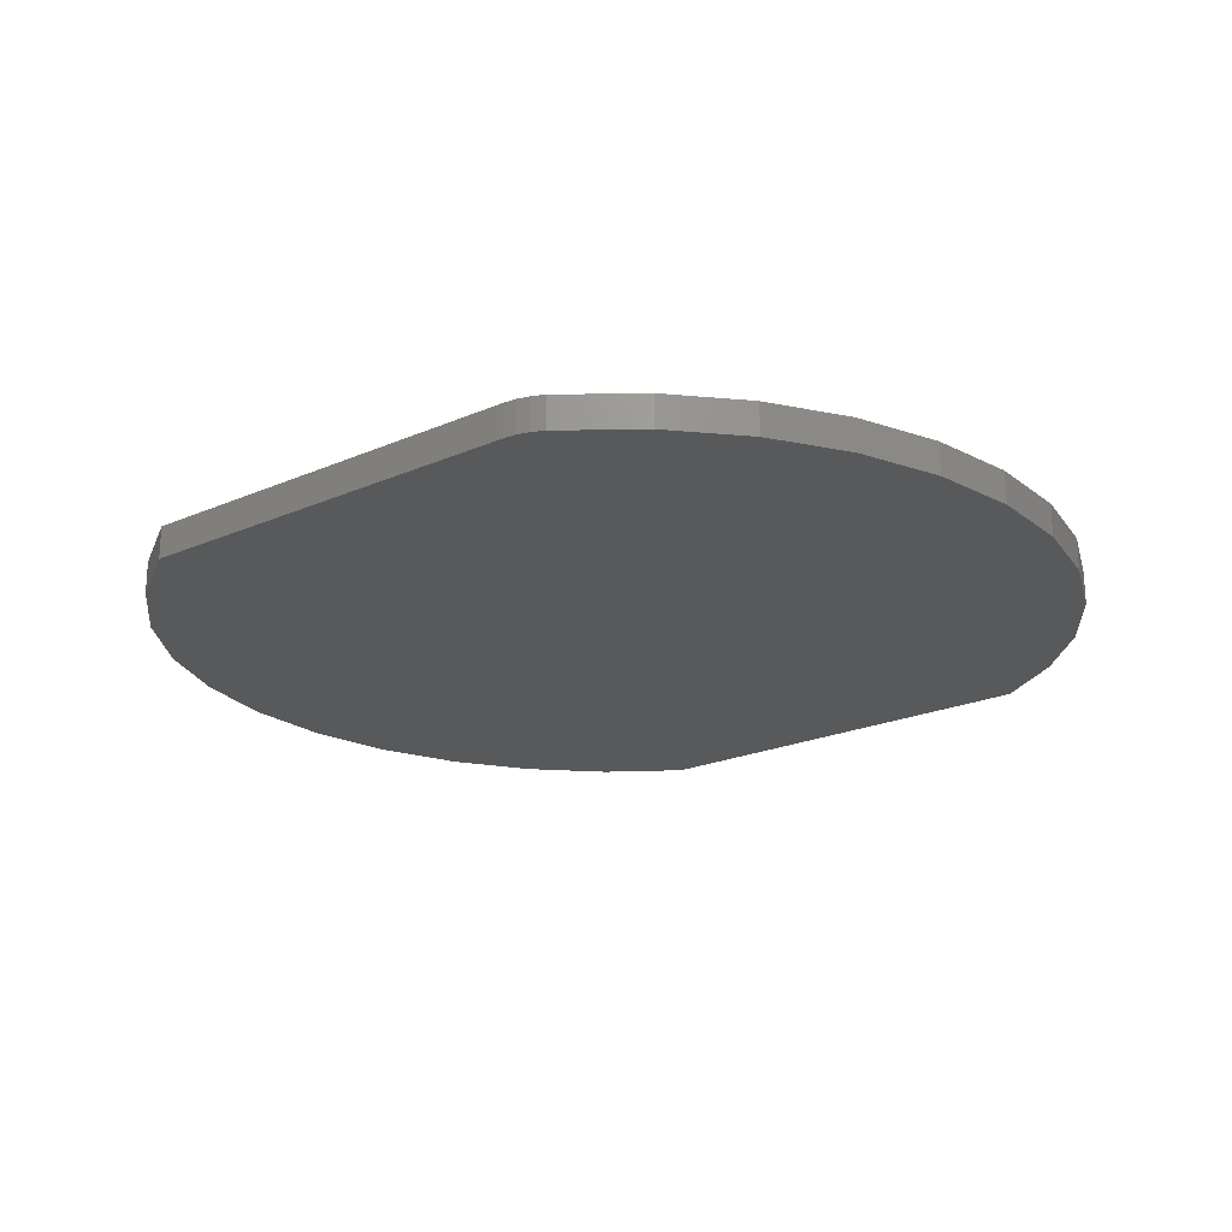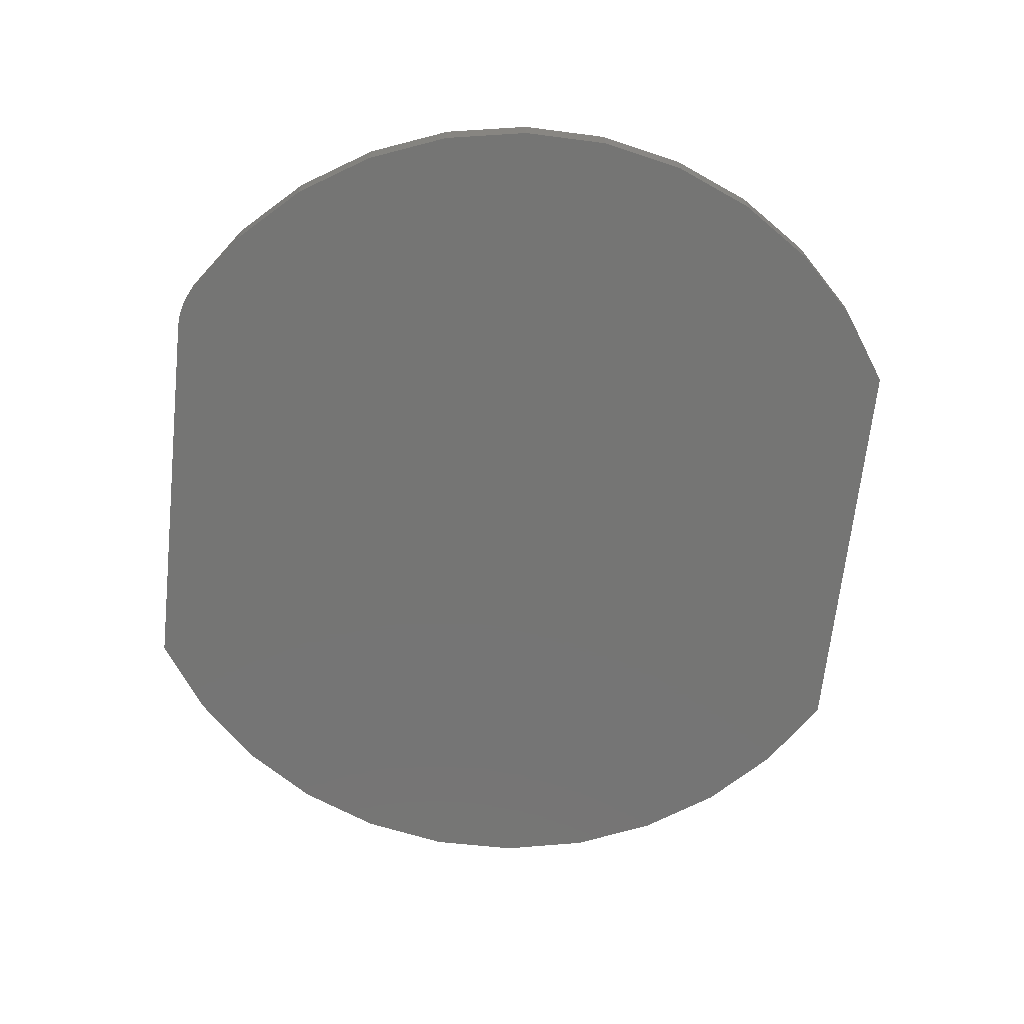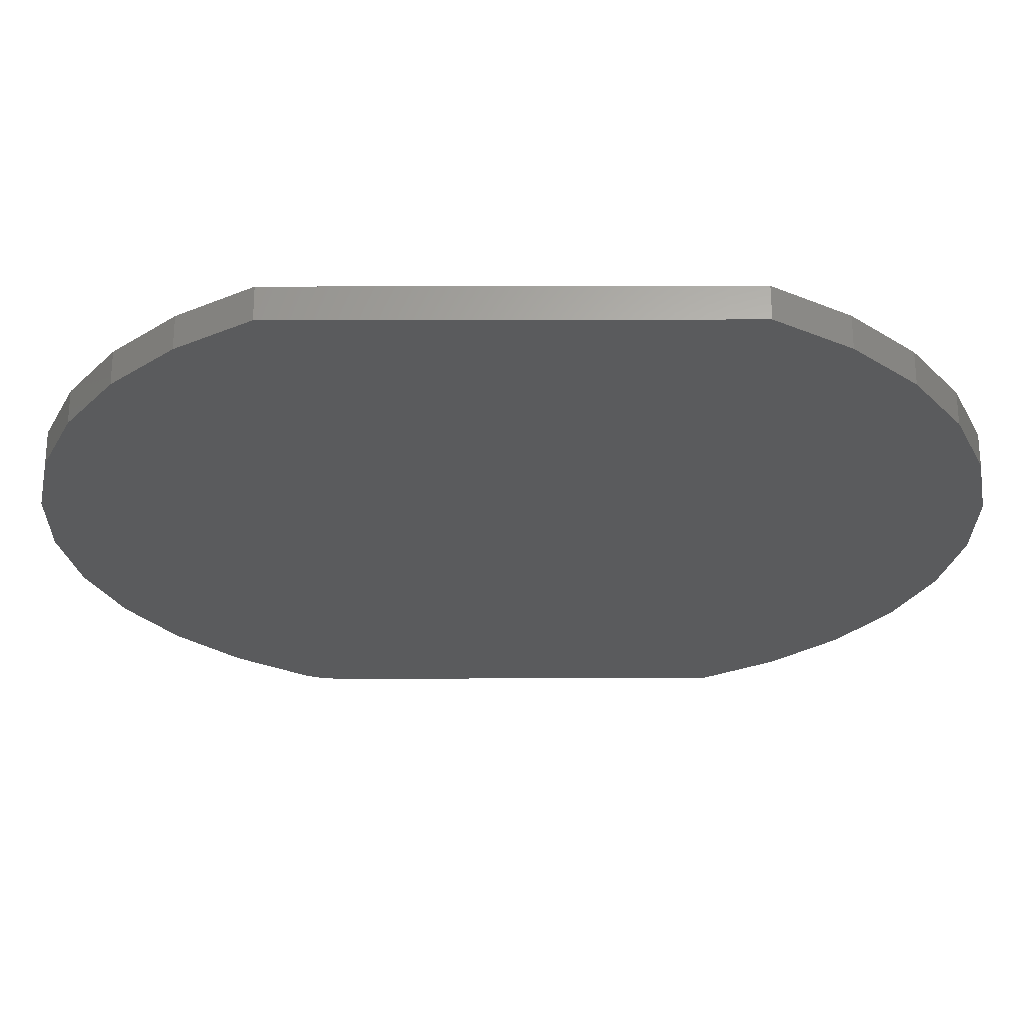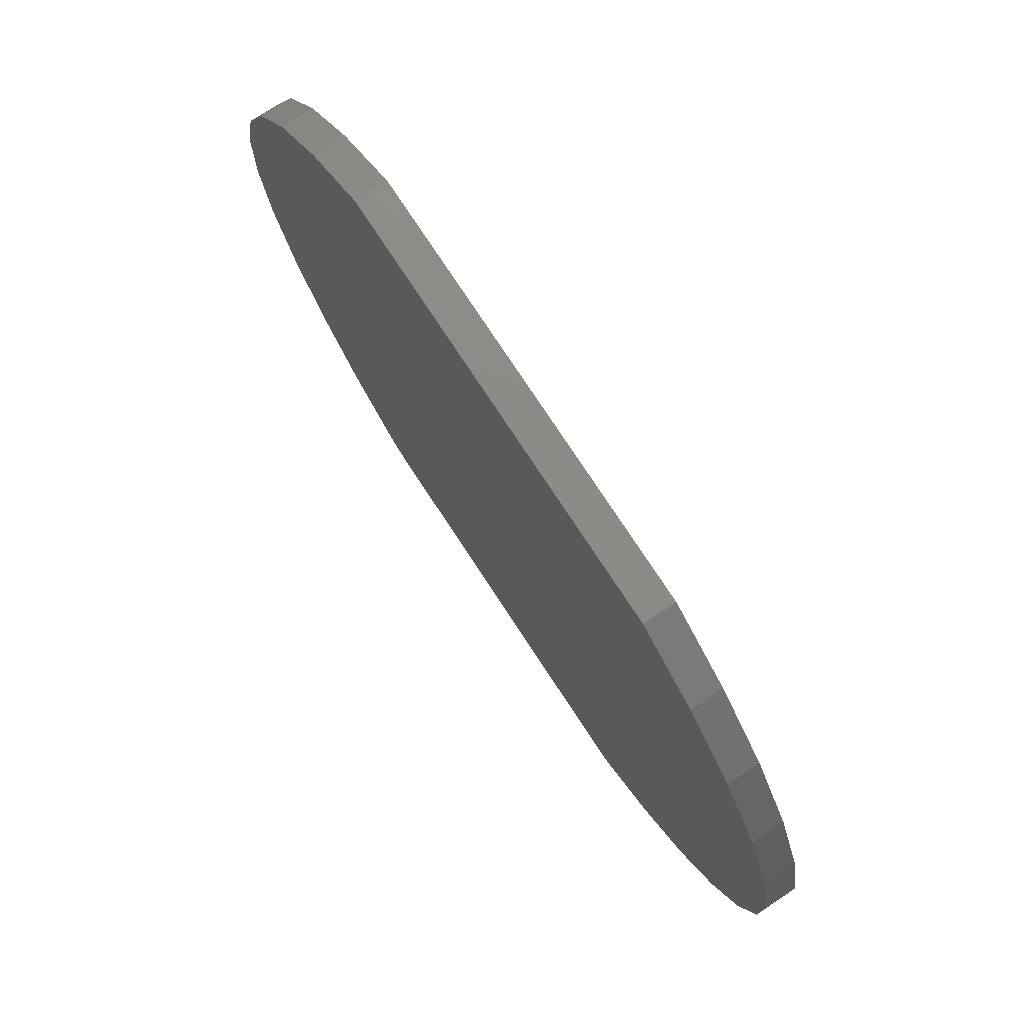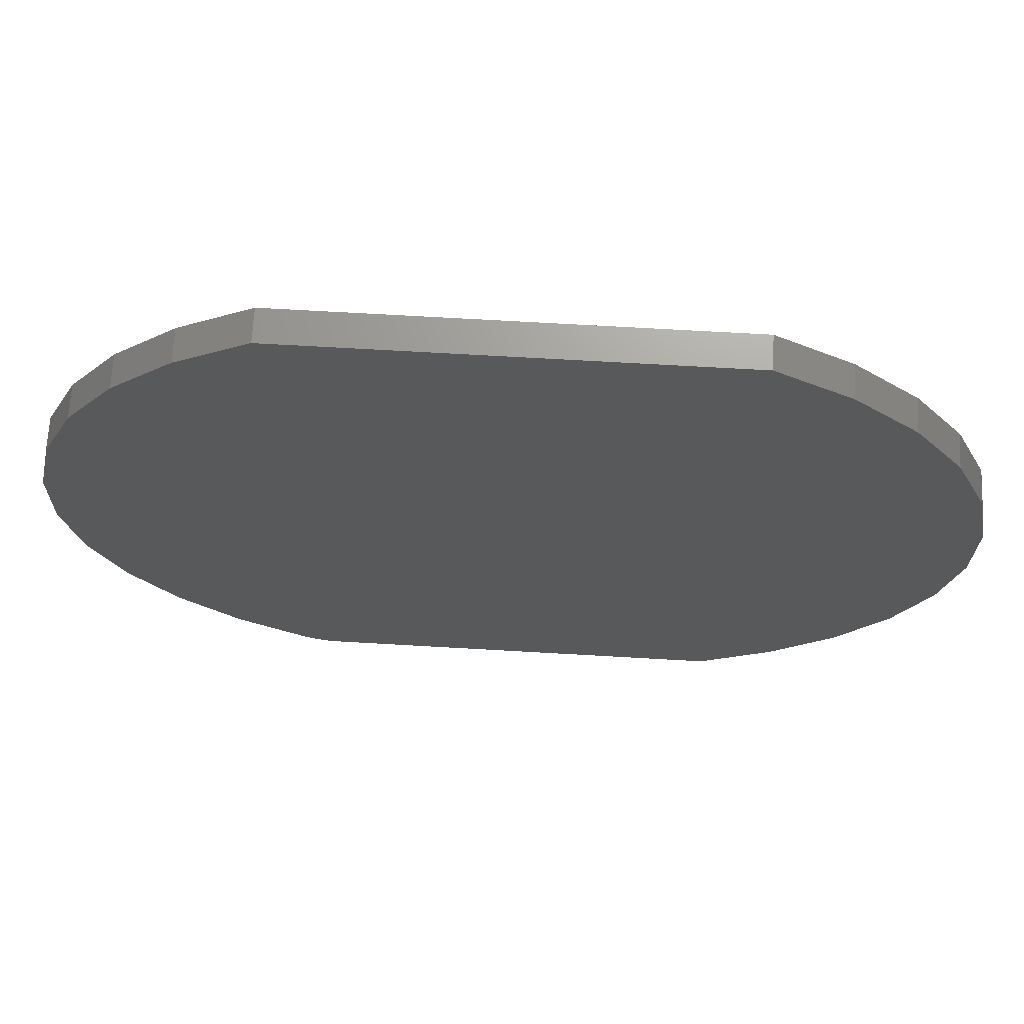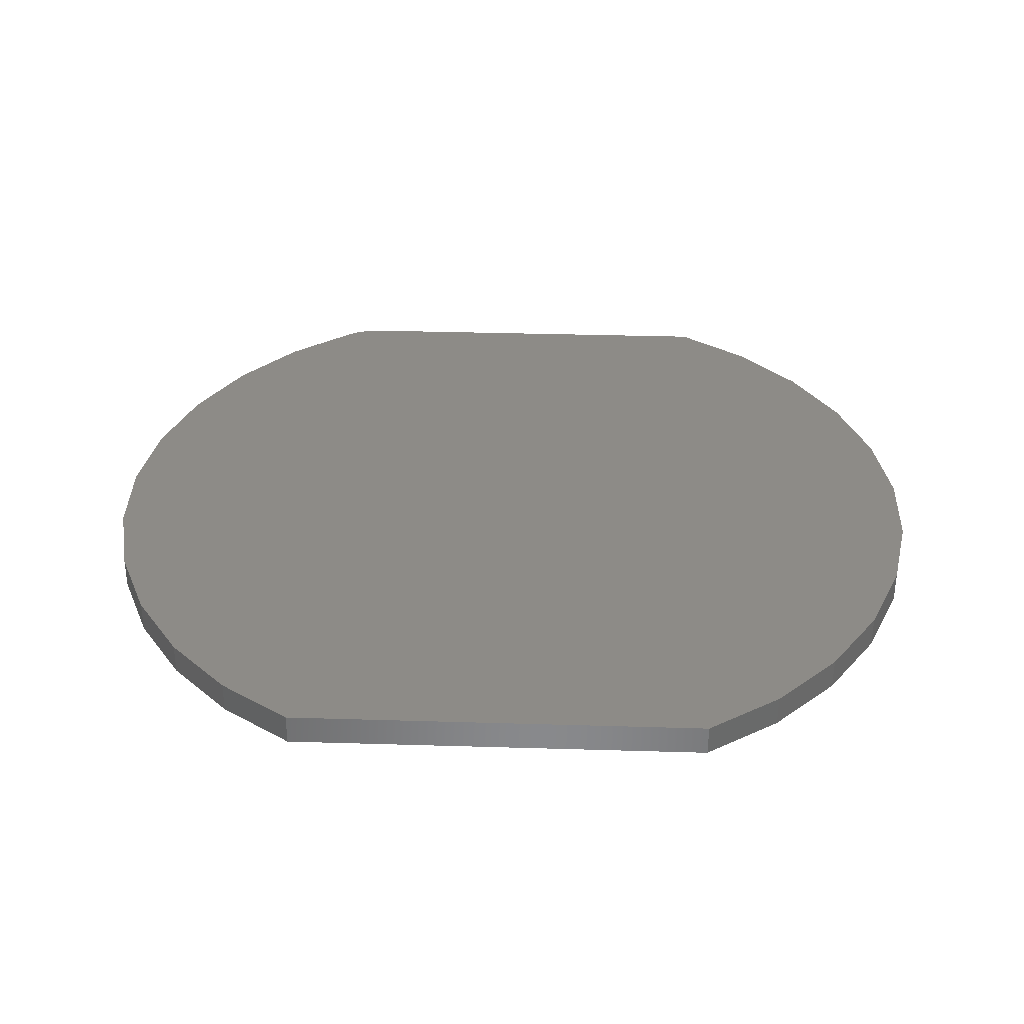
<metadata>
{"format":"stl","ext":"stl","renderer":"f3d","projection":"perspective","resolution":1024,"background":"white","views":[{"elev":-21.4,"azim":37.9,"up":"+Z"},{"elev":-67.2,"azim":83.9,"up":"+Z"},{"elev":64.3,"azim":179.9,"up":"+Y"},{"elev":76.4,"azim":-123.3,"up":"+Y"},{"elev":69.1,"azim":-176.7,"up":"+Y"},{"elev":34.6,"azim":-177.7,"up":"+Z"}]}
</metadata>
<code>
# stl→obj: 54 verts, 104 faces
v -0.1188 -0.3828 0.03125
v -0.1063 -0.3817 0.03125
v -0.5156 -0.3828 0.03125
v -0.5871 -0.3351 0.03125
v -0.09422 -0.3784 0.03125
v -0.08289 -0.3729 0.03125
v -0.01505 -0.3232 0.03125
v 0.04205 -0.2614 0.03125
v -0.6479 -0.2743 0.03125
v -0.1004 0.3906 0.03125
v -0.5156 0.3906 0.03125
v -0.03035 0.344 0.03125
v -0.5871 0.3429 0.03125
v 0.02951 0.2849 0.03125
v -0.6479 0.2821 0.03125
v 0.07699 0.2154 0.03125
v -0.6956 0.2106 0.03125
v 0.1103 0.1382 0.03125
v -0.7285 0.1312 0.03125
v 0.1283 0.05598 0.03125
v -0.7453 0.04689 0.03125
v 0.1302 -0.02814 0.03125
v -0.7453 -0.03907 0.03125
v 0.116 -0.1111 0.03125
v -0.7285 -0.1234 0.03125
v 0.08628 -0.1898 0.03125
v -0.6956 -0.2028 0.03125
v -0.5156 -0.3828 0
v -0.1063 -0.3817 0
v -0.1188 -0.3828 0
v -0.5871 -0.3351 0
v -0.6479 -0.2743 0
v 0.04205 -0.2614 0
v -0.01505 -0.3232 0
v -0.08289 -0.3729 0
v -0.09422 -0.3784 0
v 0.1103 0.1382 0
v -0.6956 0.2106 0
v 0.07699 0.2154 0
v -0.6479 0.2821 0
v 0.02951 0.2849 0
v -0.5871 0.3429 0
v -0.03035 0.344 0
v -0.5156 0.3906 0
v -0.1004 0.3906 0
v -0.7285 0.1312 0
v 0.1283 0.05598 0
v -0.7453 0.04689 0
v 0.1302 -0.02814 0
v -0.7453 -0.03907 0
v 0.116 -0.1111 0
v -0.7285 -0.1234 0
v 0.08628 -0.1898 0
v -0.6956 -0.2028 0
f 1 2 3
f 4 3 2
f 4 2 5
f 4 5 6
f 4 6 7
f 4 7 8
f 4 8 9
f 10 11 12
f 12 11 13
f 12 13 14
f 14 13 15
f 14 15 16
f 16 15 17
f 16 17 18
f 18 17 19
f 18 19 20
f 20 19 21
f 20 21 22
f 22 21 23
f 22 23 24
f 24 23 25
f 24 25 26
f 26 25 27
f 26 27 8
f 8 27 9
f 28 29 30
f 31 32 33
f 31 33 34
f 31 34 35
f 31 35 36
f 31 36 29
f 31 29 28
f 37 38 39
f 39 38 40
f 39 40 41
f 41 40 42
f 41 42 43
f 43 42 44
f 43 44 45
f 38 37 46
f 46 37 47
f 46 47 48
f 48 47 49
f 48 49 50
f 50 49 51
f 50 51 52
f 52 51 53
f 52 53 54
f 54 53 33
f 54 33 32
f 45 10 43
f 43 10 12
f 43 12 41
f 41 12 14
f 41 14 39
f 39 14 16
f 39 16 37
f 37 16 18
f 37 18 47
f 47 18 20
f 47 20 49
f 49 20 22
f 49 22 51
f 51 22 24
f 51 24 53
f 53 24 26
f 53 26 33
f 33 26 8
f 33 8 34
f 34 8 7
f 34 7 35
f 35 7 6
f 3 28 1
f 1 28 30
f 1 30 2
f 2 30 29
f 2 29 5
f 5 29 36
f 5 36 6
f 6 36 35
f 28 3 31
f 31 3 4
f 31 4 32
f 32 4 9
f 32 9 54
f 54 9 27
f 54 27 52
f 52 27 25
f 52 25 50
f 50 25 23
f 50 23 48
f 48 23 21
f 48 21 46
f 46 21 19
f 46 19 38
f 38 19 17
f 38 17 40
f 40 17 15
f 40 15 42
f 42 15 13
f 42 13 44
f 44 13 11
f 10 45 11
f 11 45 44

</code>
